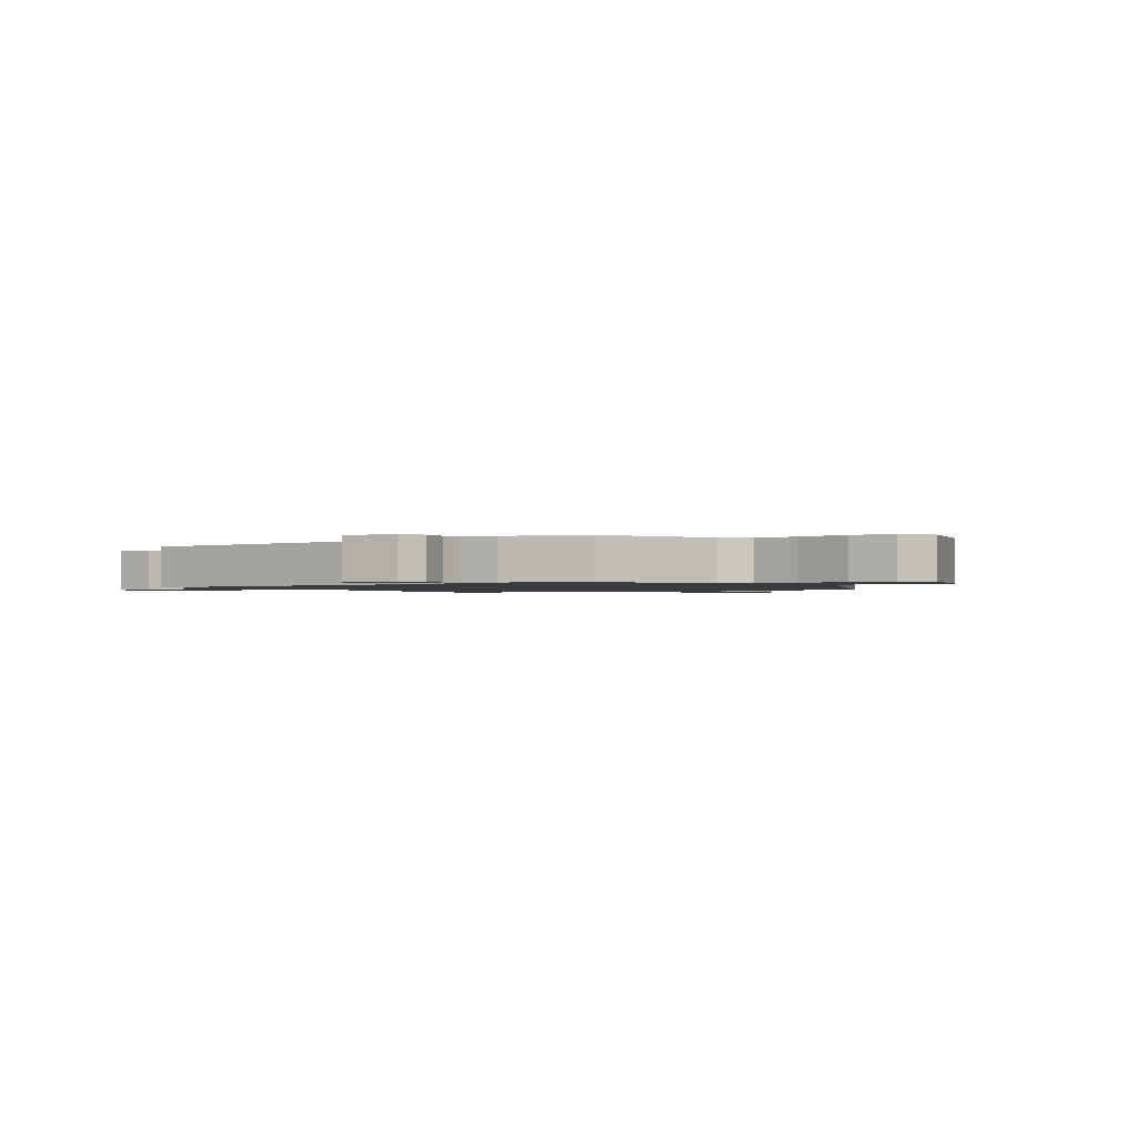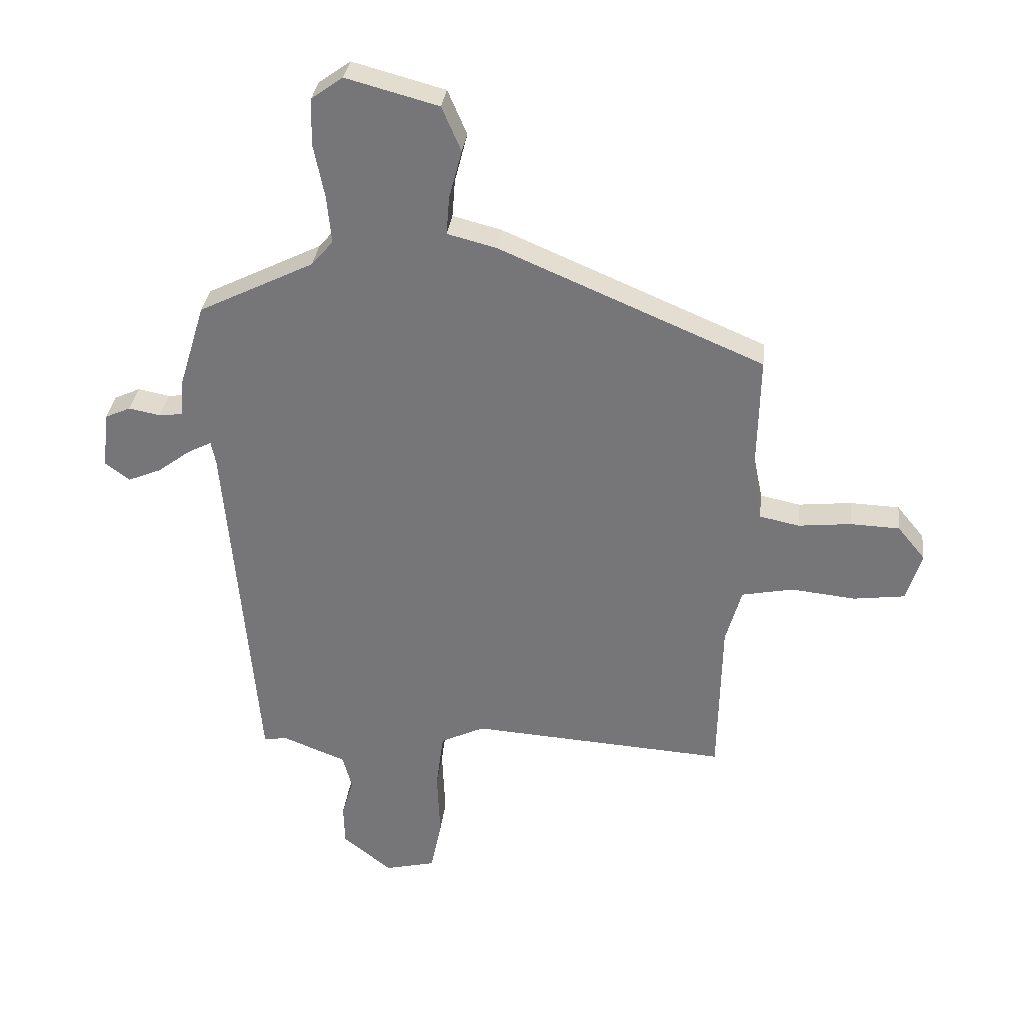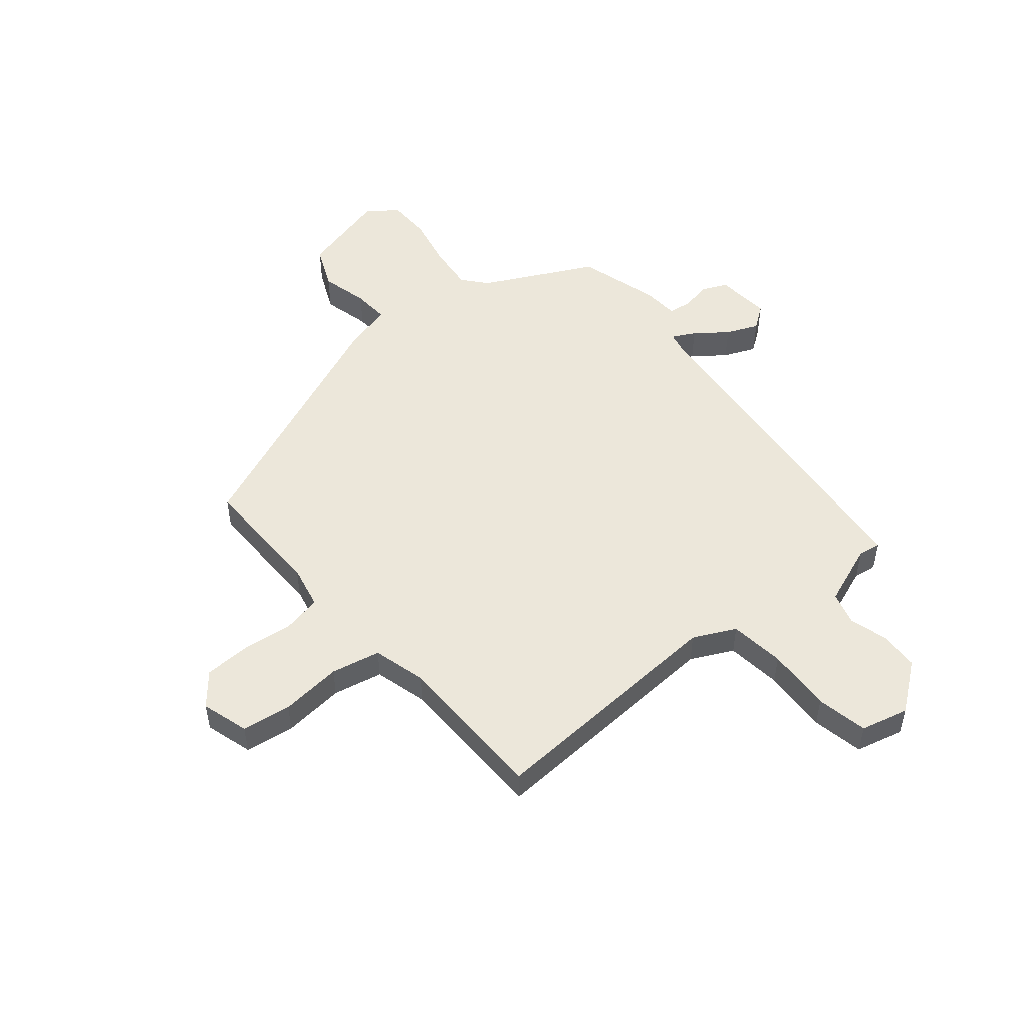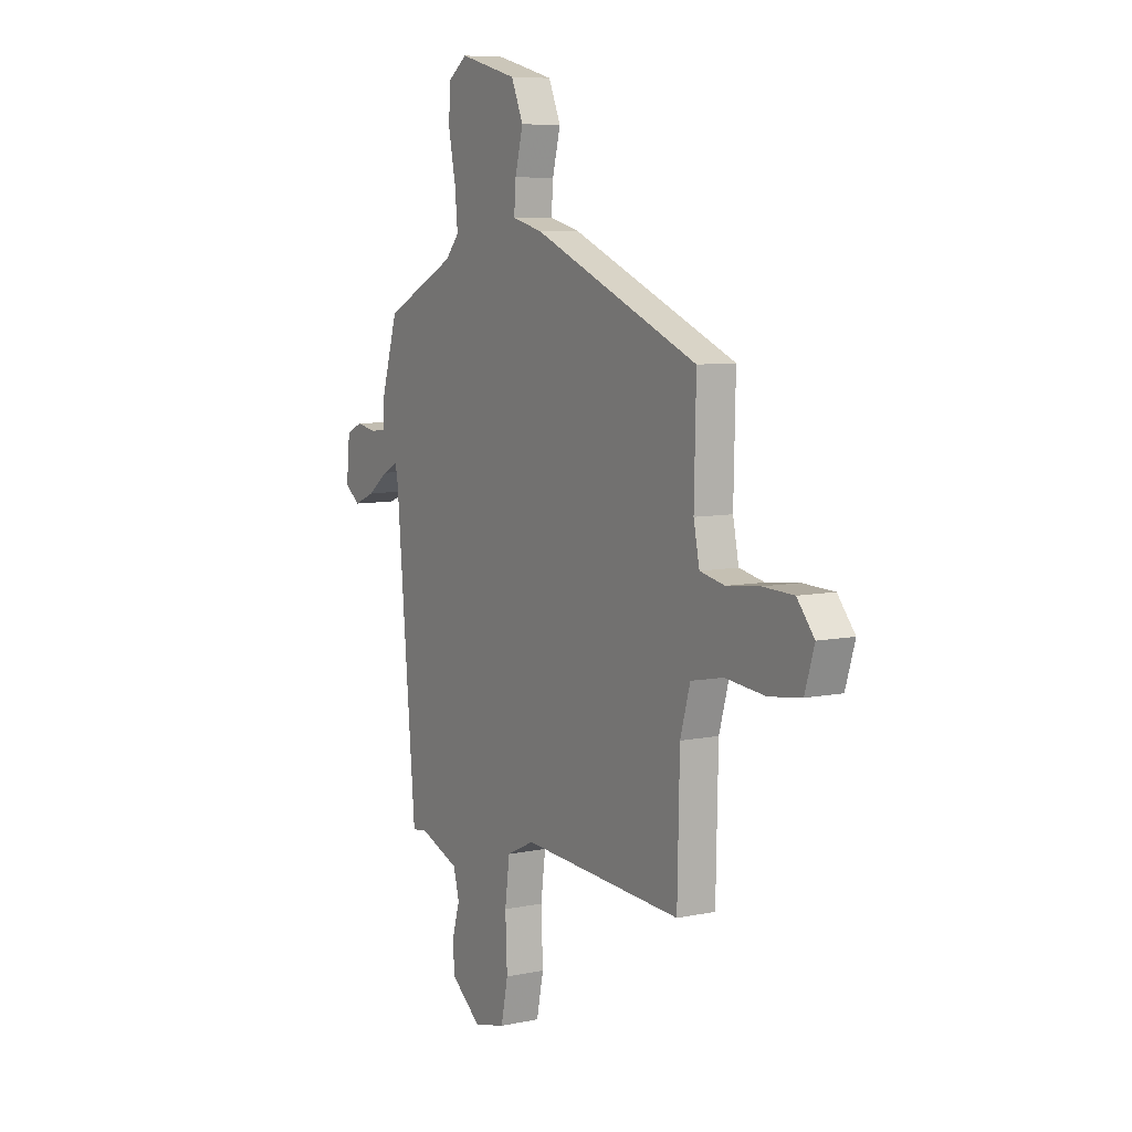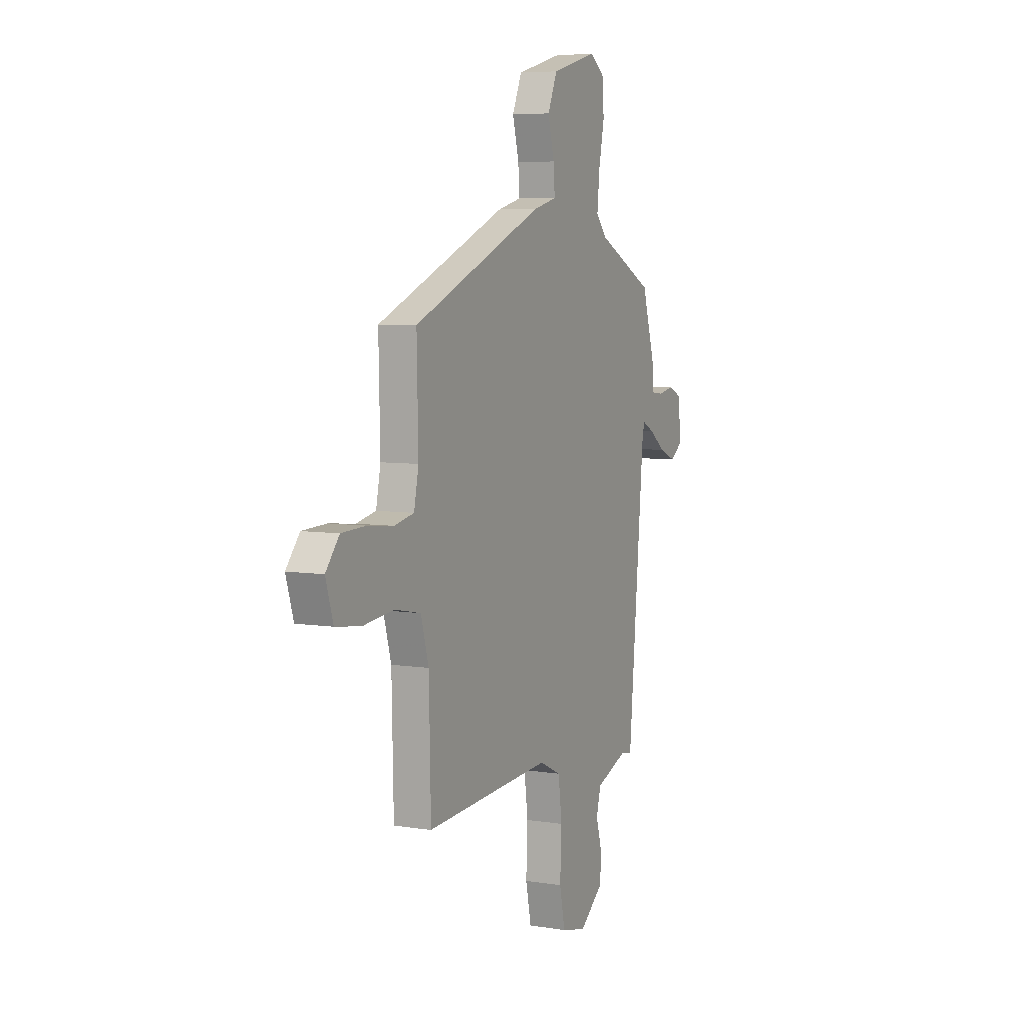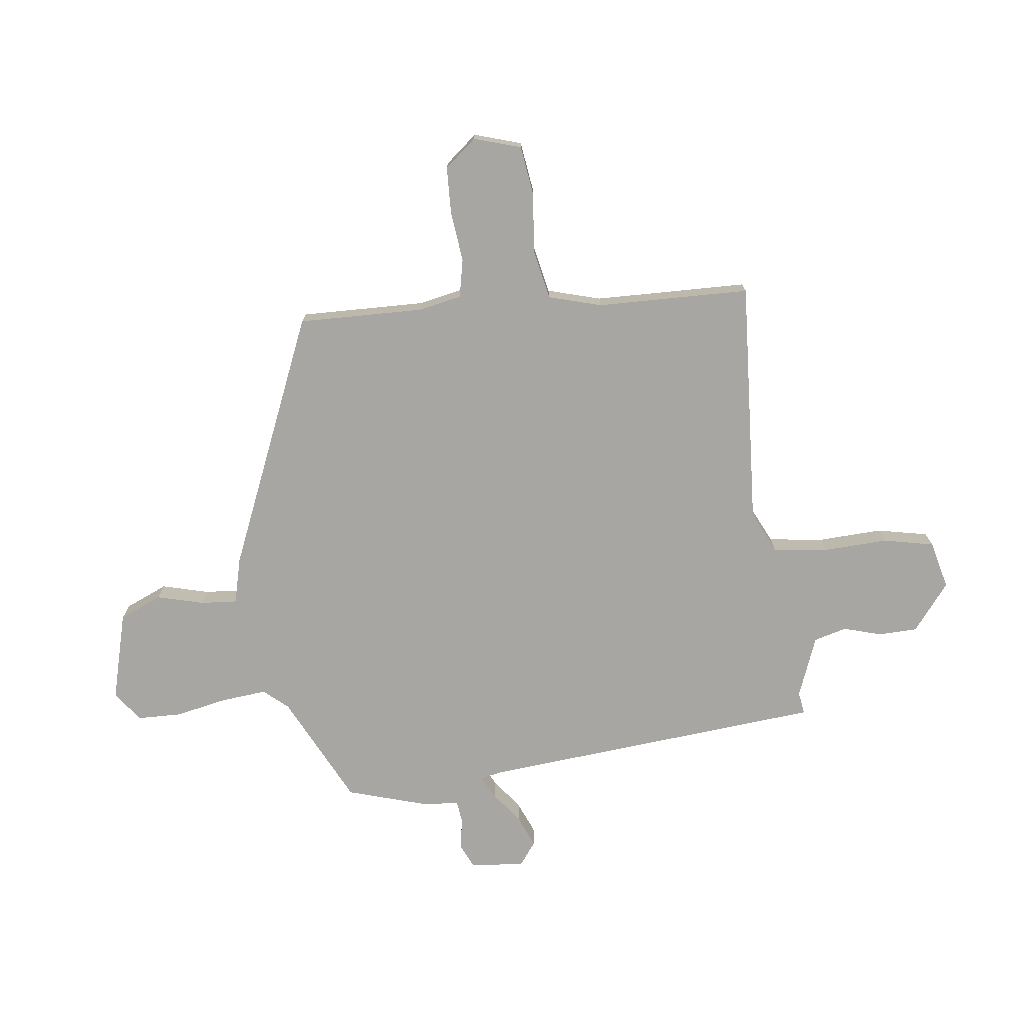
<metadata>
{"format":"obj","ext":"obj","renderer":"f3d","projection":"perspective","resolution":1024,"background":"white","views":[{"elev":-1.3,"azim":-57.0,"up":"+Y"},{"elev":32.2,"azim":6.7,"up":"+Z"},{"elev":51.3,"azim":140.7,"up":"+Y"},{"elev":7.5,"azim":59.2,"up":"+Z"},{"elev":6.4,"azim":115.5,"up":"+Z"},{"elev":-74.2,"azim":97.0,"up":"+Y"}]}
</metadata>
<code>
v -0.405 0.07 -0.53
v -0.459 0.07 0.085
v -0.467 0.07 0.124
v -0.508 0.07 0.103
v -0.564 0.07 0.061
v -0.621 0.07 0.037
v -0.663 0.07 0.068
v -0.653 0.07 0.165
v -0.609 0.07 0.185
v -0.555 0.07 0.175
v -0.514 0.07 0.18
v -0.509 0.07 0.244
v -0.465 0.07 0.389
v -0.268 0.07 0.487
v -0.231 0.07 0.53
v -0.239 0.07 0.612
v -0.258 0.07 0.705
v -0.256 0.07 0.784
v -0.202 0.07 0.823
v -0.044 0.07 0.781
v -0.011 0.07 0.705
v -0.033 0.07 0.621
v -0.038 0.07 0.556
v 0.045 0.07 0.535
v 0.497 0.07 0.344
v 0.492 0.07 0.12
v 0.508 0.07 0.042
v 0.576 0.07 0.028
v 0.666 0.07 0.038
v 0.75 0.07 0.035
v 0.797 0.07 -0.022
v 0.771 0.07 -0.106
v 0.683 0.07 -0.118
v 0.574 0.07 -0.107
v 0.486 0.07 -0.125
v 0.459 0.07 -0.22
v 0.453 0.07 -0.494
v 0.014 0.07 -0.467
v -0.061 0.07 -0.503
v -0.074 0.07 -0.601
v -0.069 0.07 -0.717
v -0.088 0.07 -0.808
v -0.174 0.07 -0.829
v -0.258 0.07 -0.763
v -0.26 0.07 -0.693
v -0.24 0.07 -0.625
v -0.256 0.07 -0.566
v -0.365 0.07 -0.524
v -0.405 0 -0.53
v -0.459 0 0.085
v -0.467 0 0.124
v -0.508 0 0.103
v -0.564 0 0.061
v -0.621 0 0.037
v -0.663 0 0.068
v -0.653 0 0.165
v -0.609 0 0.185
v -0.555 0 0.175
v -0.514 0 0.18
v -0.509 0 0.244
v -0.465 0 0.389
v -0.268 0 0.487
v -0.231 0 0.53
v -0.239 0 0.612
v -0.258 0 0.705
v -0.256 0 0.784
v -0.202 0 0.823
v -0.044 0 0.781
v -0.011 0 0.705
v -0.033 0 0.621
v -0.038 0 0.556
v 0.045 0 0.535
v 0.497 0 0.344
v 0.492 0 0.12
v 0.508 0 0.042
v 0.576 0 0.028
v 0.666 0 0.038
v 0.75 0 0.035
v 0.797 0 -0.022
v 0.771 0 -0.106
v 0.683 0 -0.118
v 0.574 0 -0.107
v 0.486 0 -0.125
v 0.459 0 -0.22
v 0.453 0 -0.494
v 0.014 0 -0.467
v -0.061 0 -0.503
v -0.074 0 -0.601
v -0.069 0 -0.717
v -0.088 0 -0.808
v -0.174 0 -0.829
v -0.258 0 -0.763
v -0.26 0 -0.693
v -0.24 0 -0.625
v -0.256 0 -0.566
v -0.365 0 -0.524
f 44 45 46
f 43 44 46
f 42 43 46
f 41 42 46
f 40 41 46
f 39 40 46 47
f 38 39 47 48
f 36 37 38
f 48 1 2
f 38 48 2
f 36 38 2
f 35 36 2
f 32 33 34
f 31 32 34
f 30 31 34
f 29 30 34
f 28 29 34
f 35 2 3
f 34 35 3
f 28 34 3
f 27 28 3
f 23 24 25 26
f 20 21 22
f 19 20 22
f 18 19 22
f 17 18 22
f 16 17 22
f 15 16 22 23
f 26 27 3
f 23 26 3
f 15 23 3
f 14 15 3
f 8 9 10
f 7 8 10
f 6 7 10
f 5 6 10
f 4 5 10
f 4 10 11
f 12 13 14
f 11 12 14
f 4 11 14
f 3 4 14
f 94 93 92
f 94 92 91
f 94 91 90
f 94 90 89
f 94 89 88
f 95 94 88 87
f 96 95 87 86
f 86 85 84
f 50 49 96
f 50 96 86
f 50 86 84
f 50 84 83
f 82 81 80
f 82 80 79
f 82 79 78
f 82 78 77
f 82 77 76
f 51 50 83
f 51 83 82
f 51 82 76
f 51 76 75
f 74 73 72 71
f 70 69 68
f 70 68 67
f 70 67 66
f 70 66 65
f 70 65 64
f 71 70 64 63
f 51 75 74
f 51 74 71
f 51 71 63
f 51 63 62
f 58 57 56
f 58 56 55
f 58 55 54
f 58 54 53
f 58 53 52
f 59 58 52
f 62 61 60
f 62 60 59
f 62 59 52
f 62 52 51
f 1 49 50 2
f 2 50 51 3
f 3 51 52 4
f 4 52 53 5
f 5 53 54 6
f 6 54 55 7
f 7 55 56 8
f 8 56 57 9
f 9 57 58 10
f 10 58 59 11
f 11 59 60 12
f 12 60 61 13
f 13 61 62 14
f 14 62 63 15
f 15 63 64 16
f 16 64 65 17
f 17 65 66 18
f 18 66 67 19
f 19 67 68 20
f 20 68 69 21
f 21 69 70 22
f 22 70 71 23
f 23 71 72 24
f 24 72 73 25
f 25 73 74 26
f 26 74 75 27
f 27 75 76 28
f 28 76 77 29
f 29 77 78 30
f 30 78 79 31
f 31 79 80 32
f 32 80 81 33
f 33 81 82 34
f 34 82 83 35
f 35 83 84 36
f 36 84 85 37
f 37 85 86 38
f 38 86 87 39
f 39 87 88 40
f 40 88 89 41
f 41 89 90 42
f 42 90 91 43
f 43 91 92 44
f 44 92 93 45
f 45 93 94 46
f 46 94 95 47
f 47 95 96 48
f 48 96 49 1

</code>
